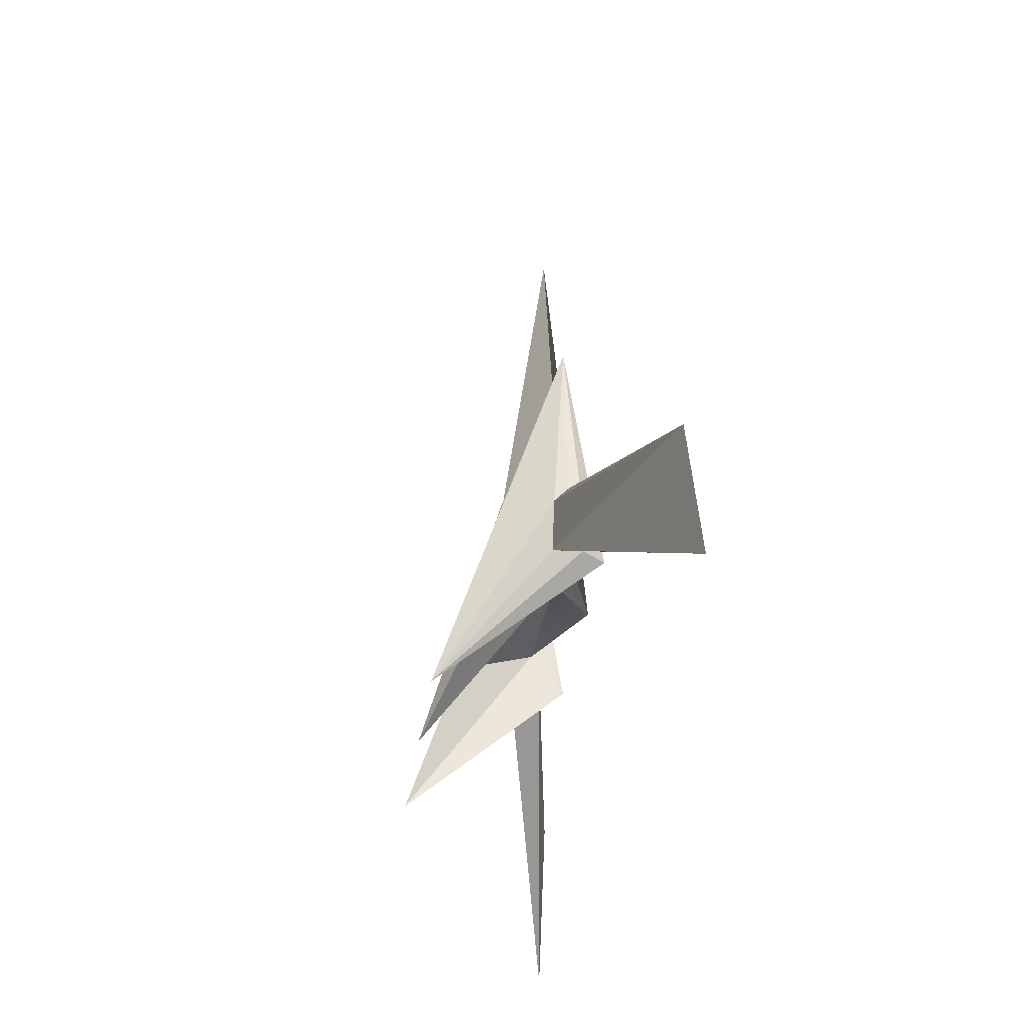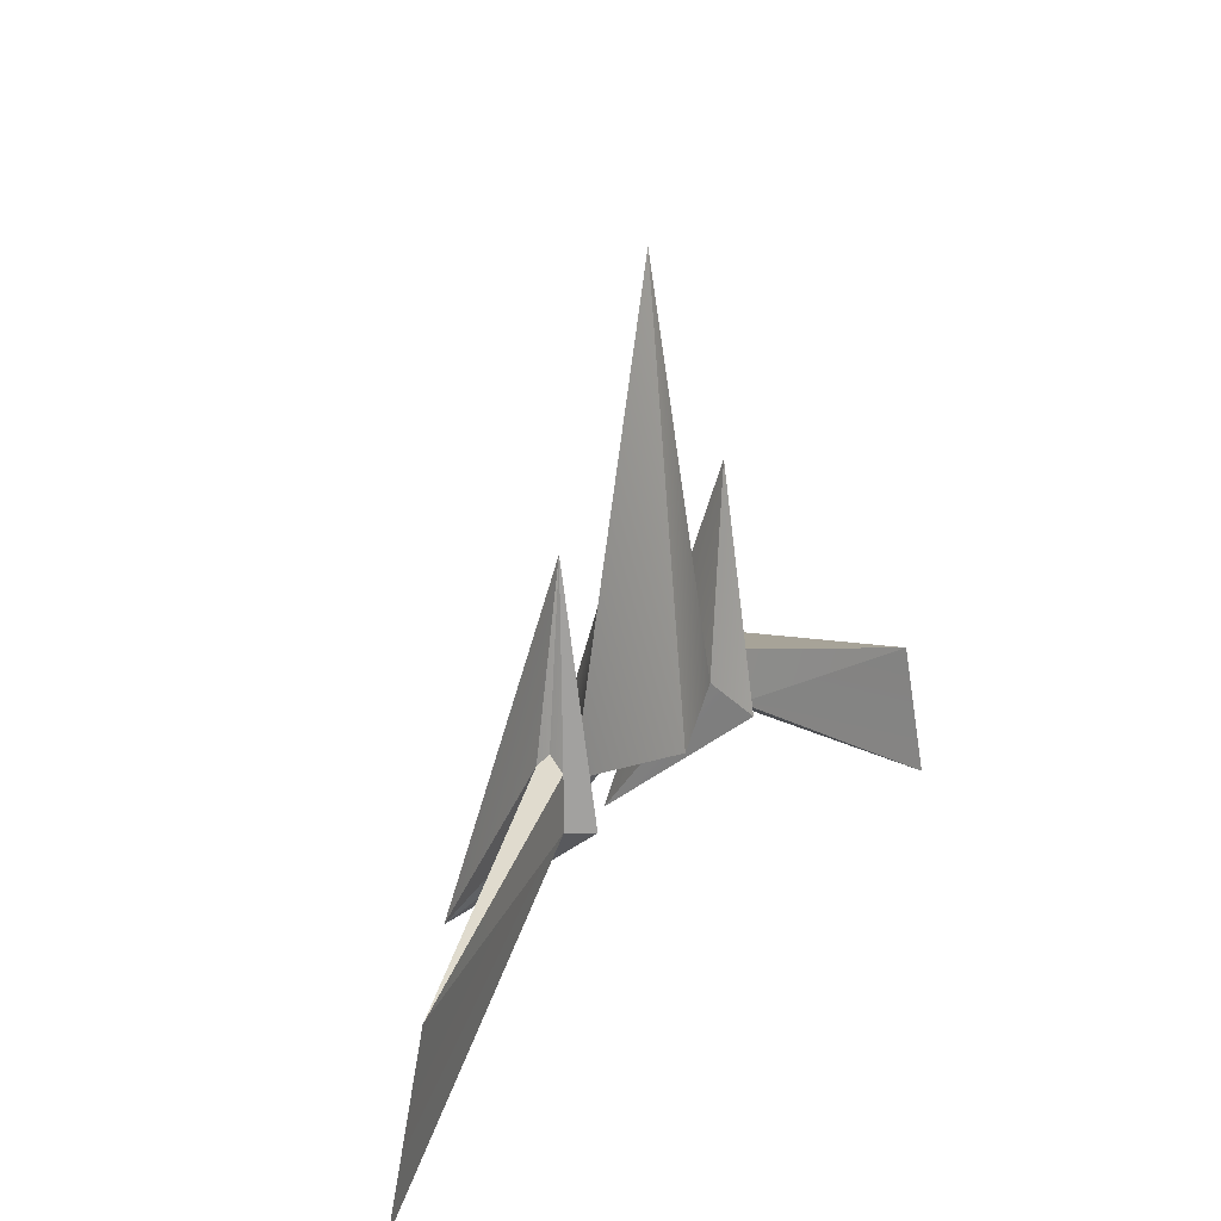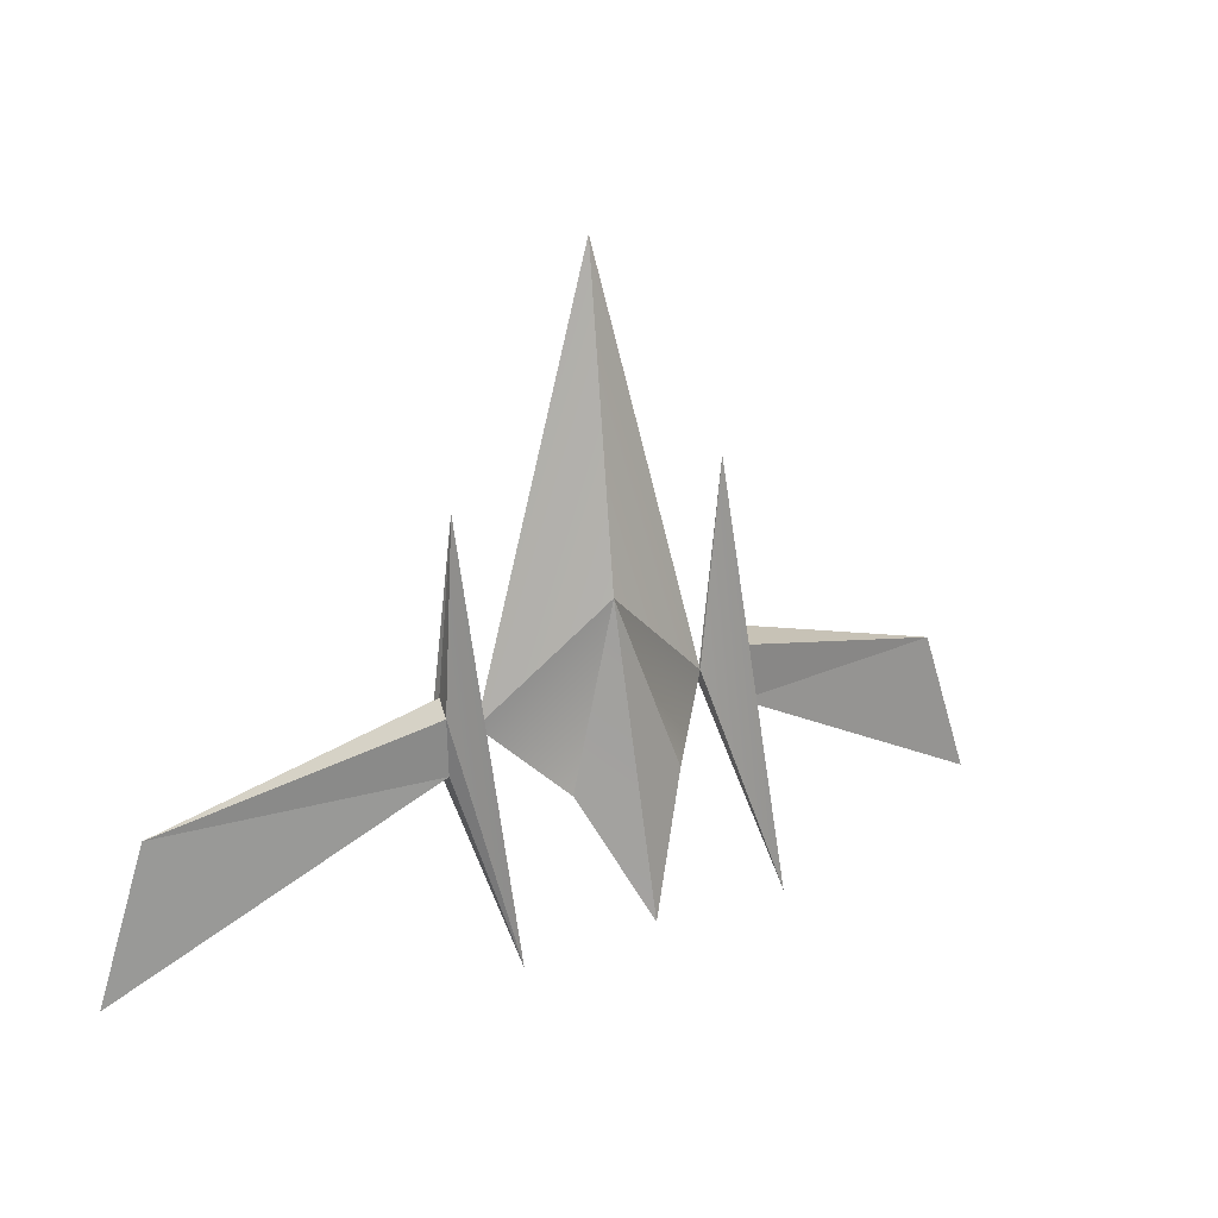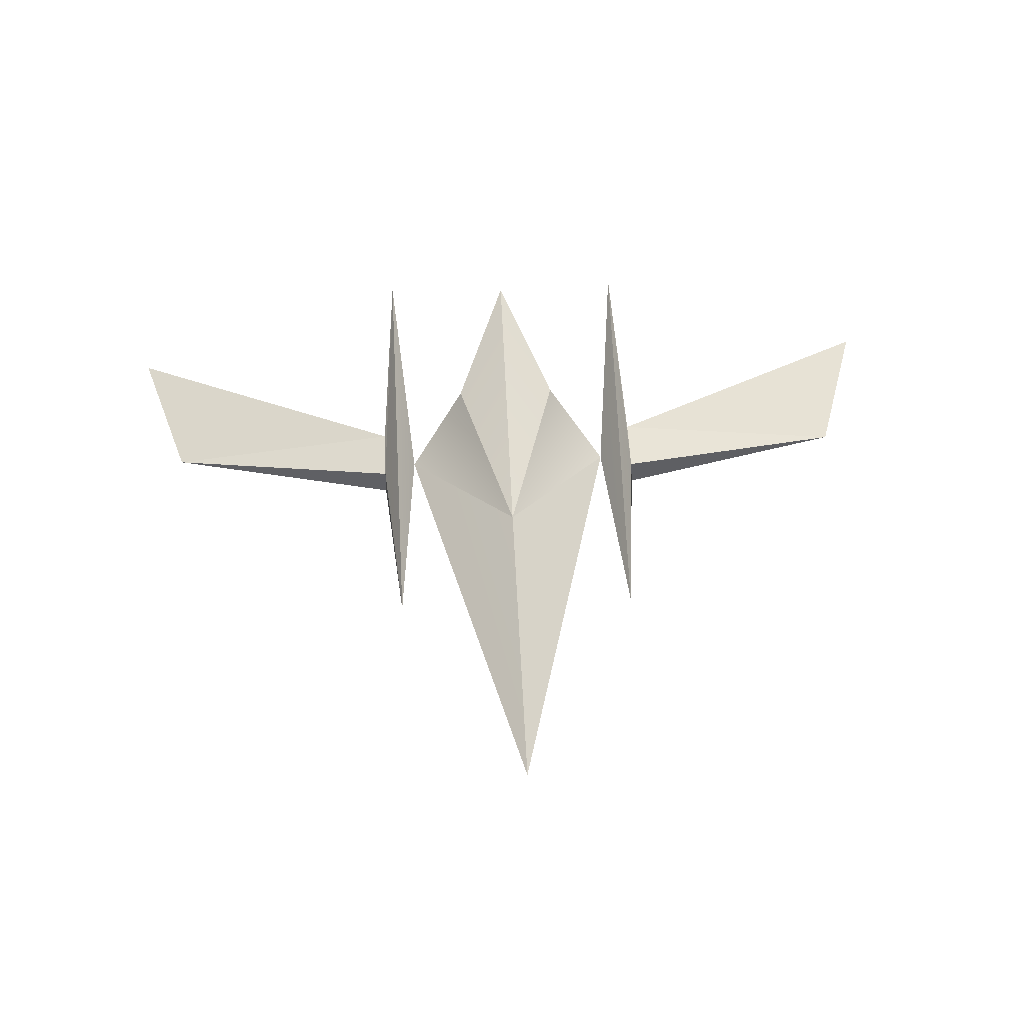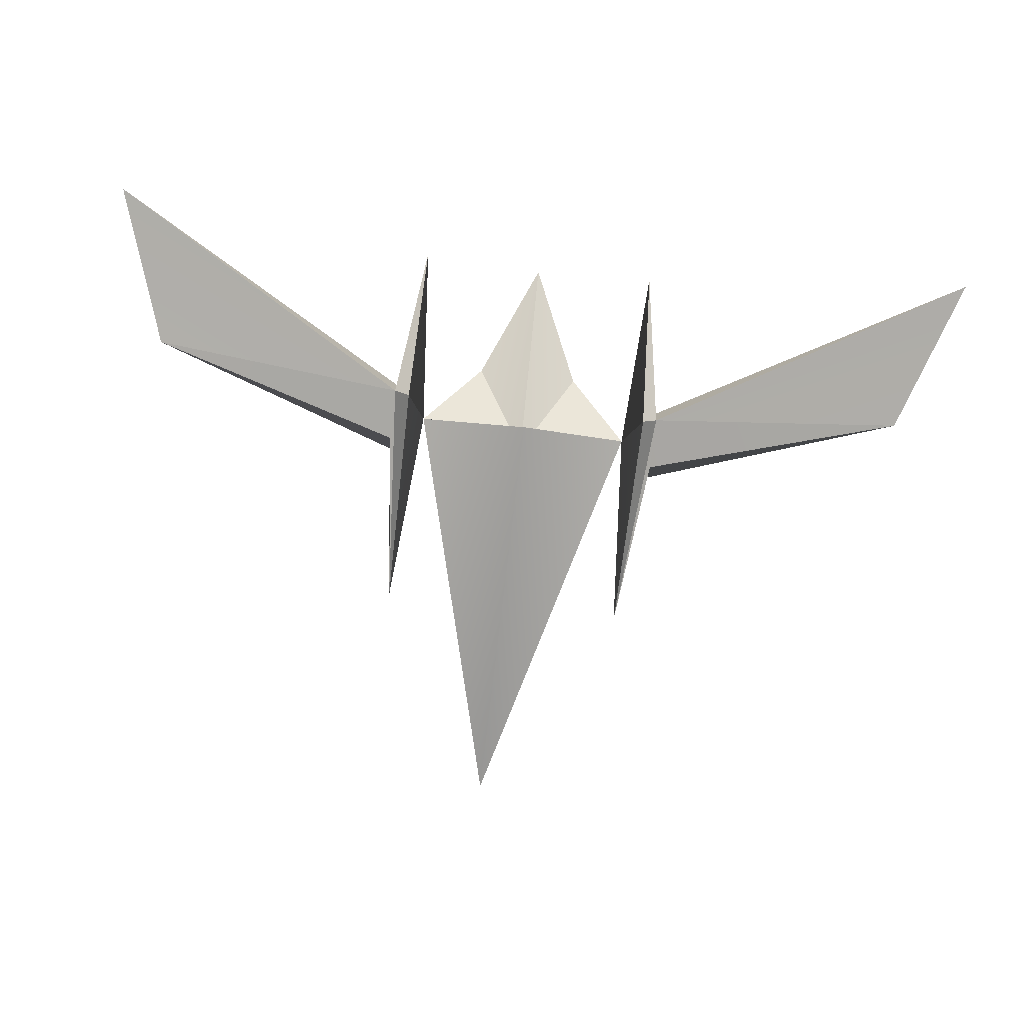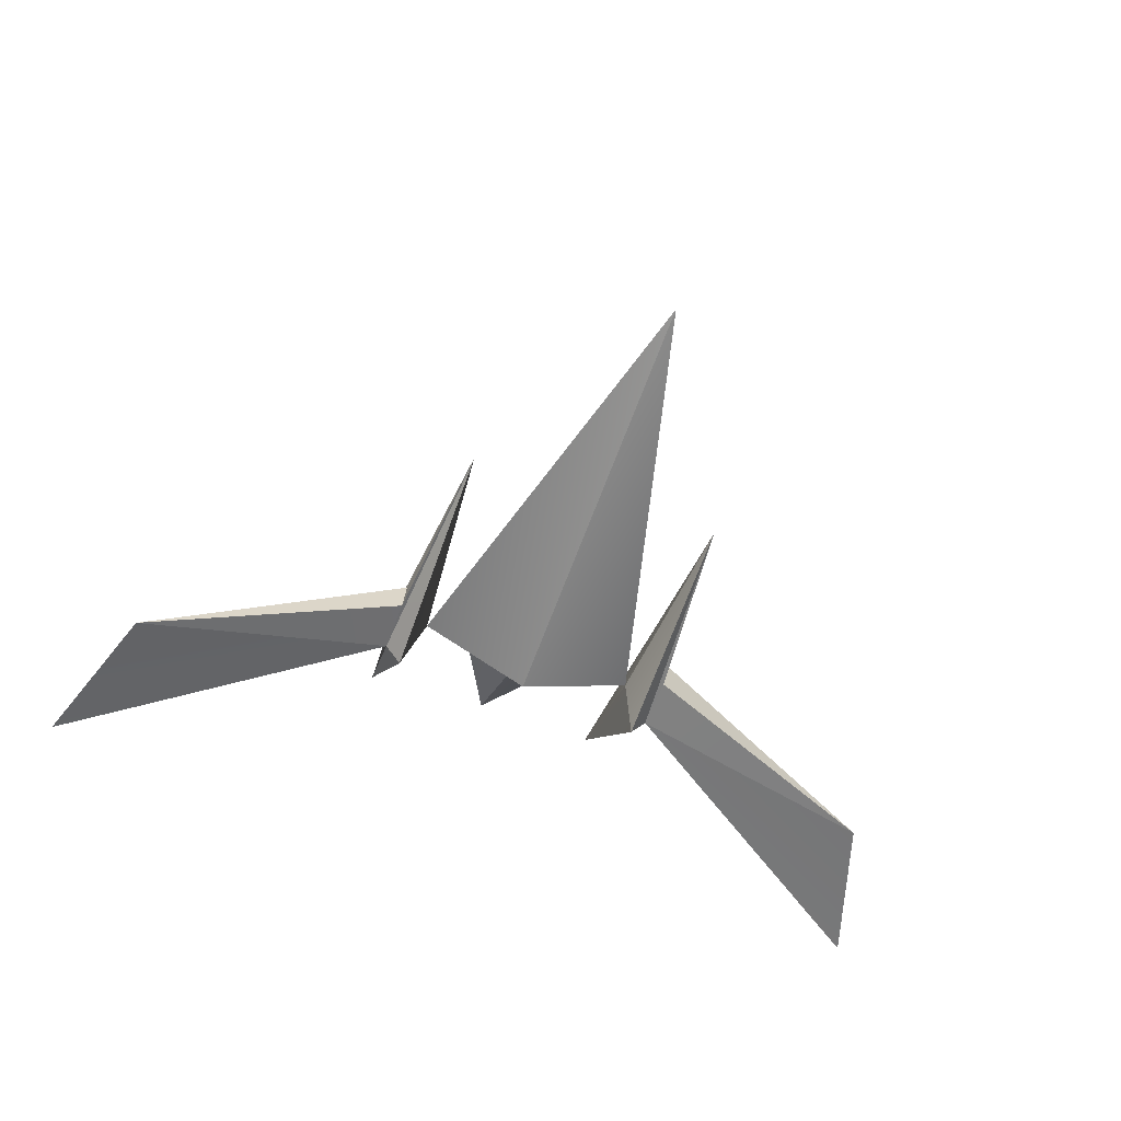
<metadata>
{"format":"obj","ext":"obj","renderer":"f3d","projection":"perspective","resolution":1024,"background":"white","views":[{"elev":-33.3,"azim":-97.5,"up":"+Z"},{"elev":23.6,"azim":-57.5,"up":"+Z"},{"elev":26.9,"azim":152.1,"up":"+Z"},{"elev":52.7,"azim":-2.9,"up":"+Y"},{"elev":-76.1,"azim":173.4,"up":"+Y"},{"elev":-58.4,"azim":-20.0,"up":"+Y"}]}
</metadata>
<code>
o ボディ_立方体.002
v 0 -0.3645 -0.6604
v 0 0.3958 0.5
v 0 -0.06518 -0.3799
v 0 1.116 -2.019
v 0 -2e-06 3.283
v -0.4765 0.6258 -1
v -1.001 0.004847 -0.5566
v -1.161 -0.3119 -0.8396
v -1.161 1.123 -2.072
v -1.307 -0.109 -0.8307
v -1.307 0.1497 -0.8434
v -1.307 -0.109 -0.3479
v -1.307 0.1283 -0.346
v -1.161 0.009695 1.308
v -1.307 0.009695 -0.2156
v -4.047 -0.4893 -2.535
v -3.586 -0.4893 -1.115
v 0.4765 0.6258 -1
v 1.001 0.004847 -0.5566
v 1.161 -0.3119 -0.8396
v 1.161 1.123 -2.072
v 1.307 -0.109 -0.8307
v 1.307 0.1497 -0.8434
v 1.307 -0.109 -0.3479
v 1.307 0.1283 -0.346
v 1.161 0.009695 1.308
v 1.307 0.009695 -0.2156
v 4.047 -0.4893 -2.535
v 3.586 -0.4893 -1.115
f 3 6 4
f 2 4 6
f 7 5 2
f 1 5 7
f 12 14 15
f 15 14 13
f 8 10 9
f 8 9 7
f 9 11 13
f 10 17 16
f 14 12 10
f 17 11 16
f 7 9 14
f 16 11 10
f 3 7 6
f 3 1 7
f 7 2 6
f 8 7 14
f 17 12 15
f 9 10 11
f 15 13 17
f 10 12 17
f 17 13 11
f 13 14 9
f 8 14 10
f 3 4 18
f 2 18 4
f 19 2 5
f 1 19 5
f 24 27 26
f 27 25 26
f 20 21 22
f 20 19 21
f 21 25 23
f 22 28 29
f 26 22 24
f 29 28 23
f 19 26 21
f 28 22 23
f 3 18 19
f 3 19 1
f 19 18 2
f 20 26 19
f 29 27 24
f 21 23 22
f 27 29 25
f 22 29 24
f 29 23 25
f 25 21 26
f 20 22 26

</code>
